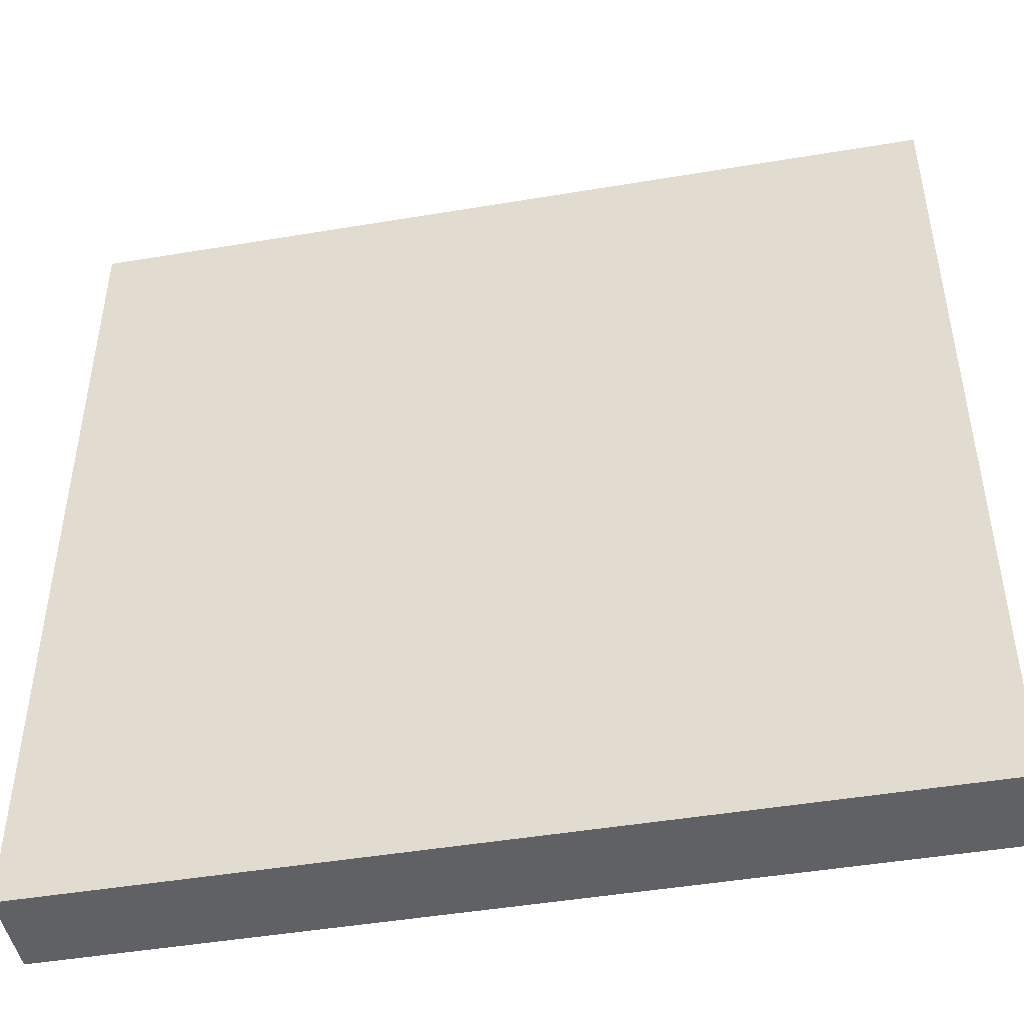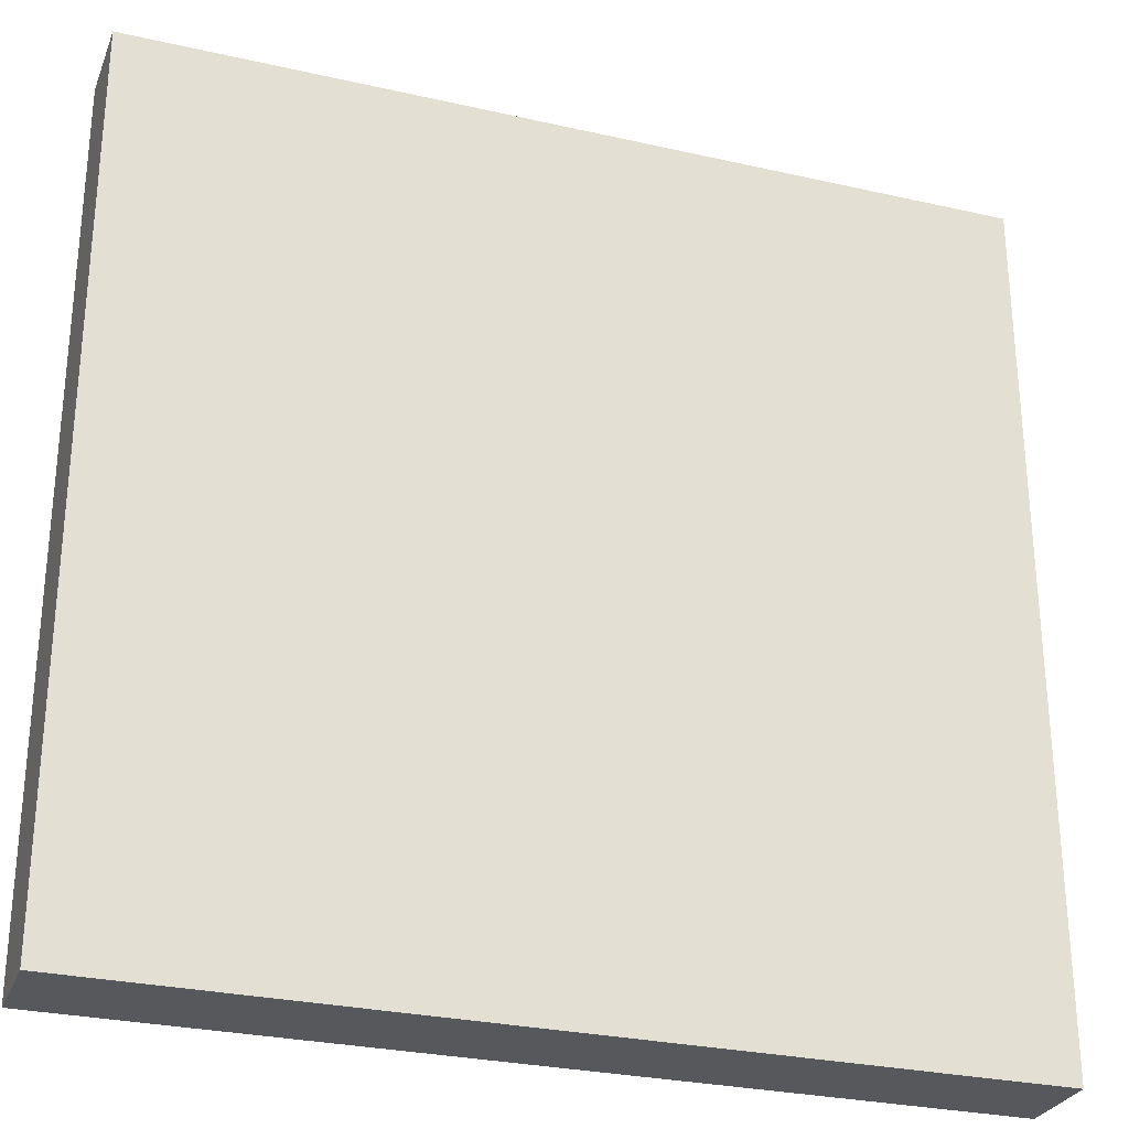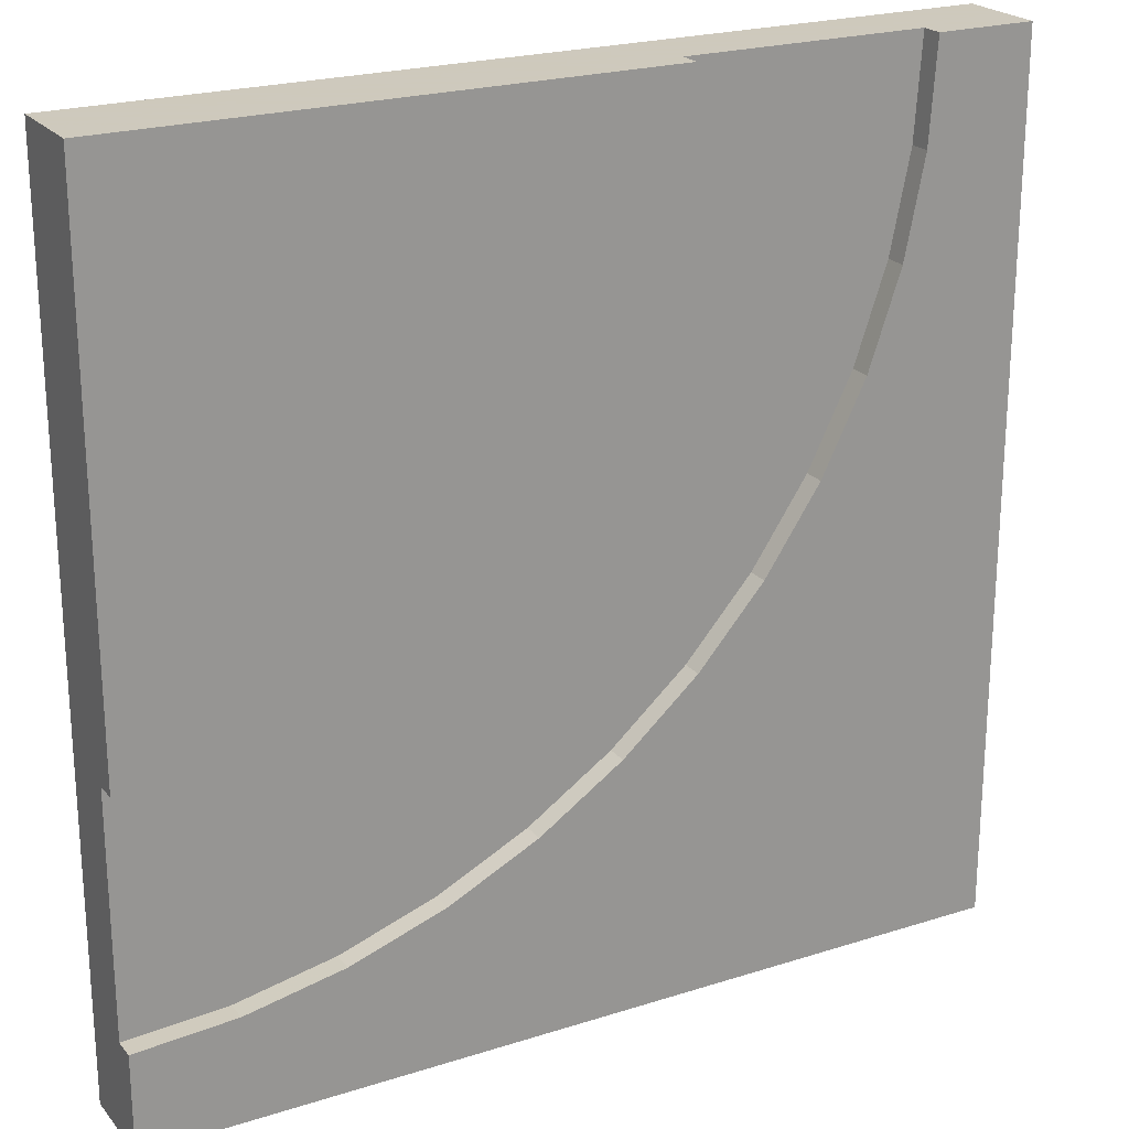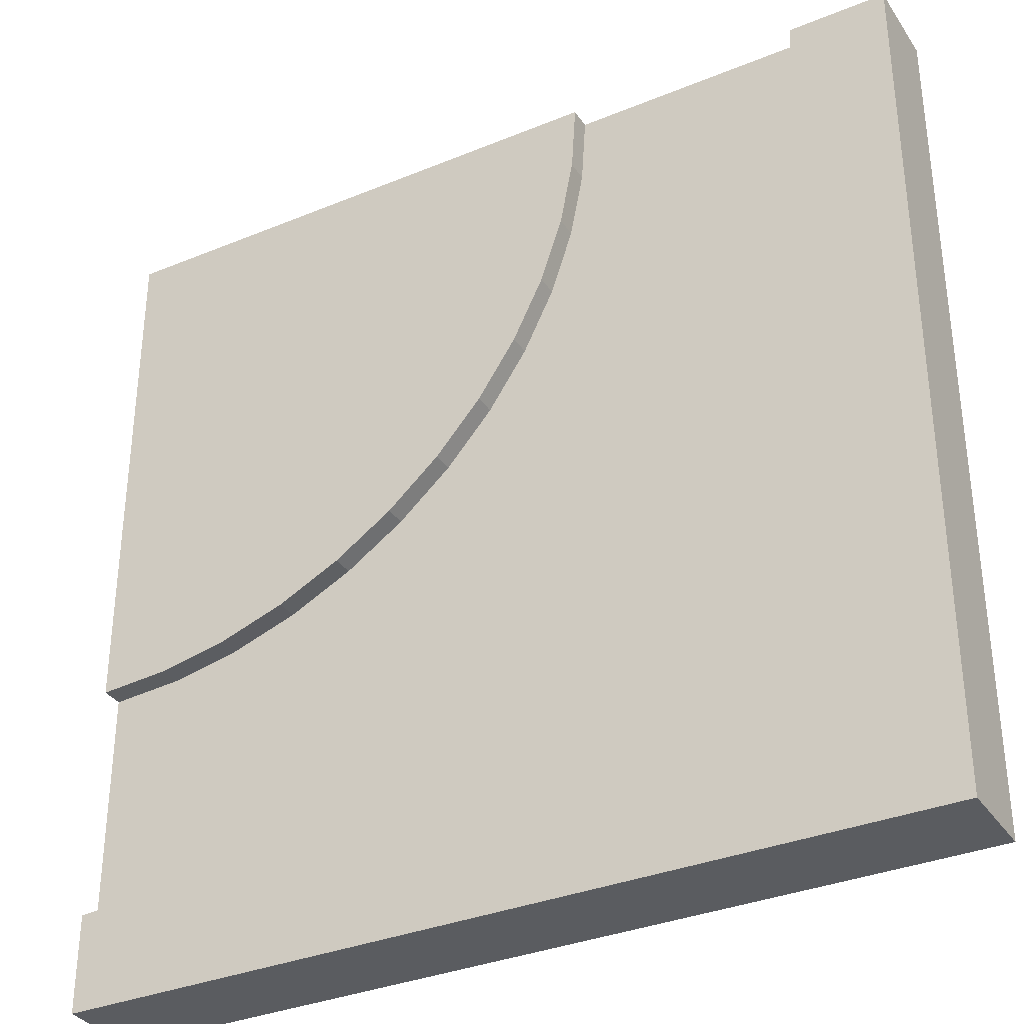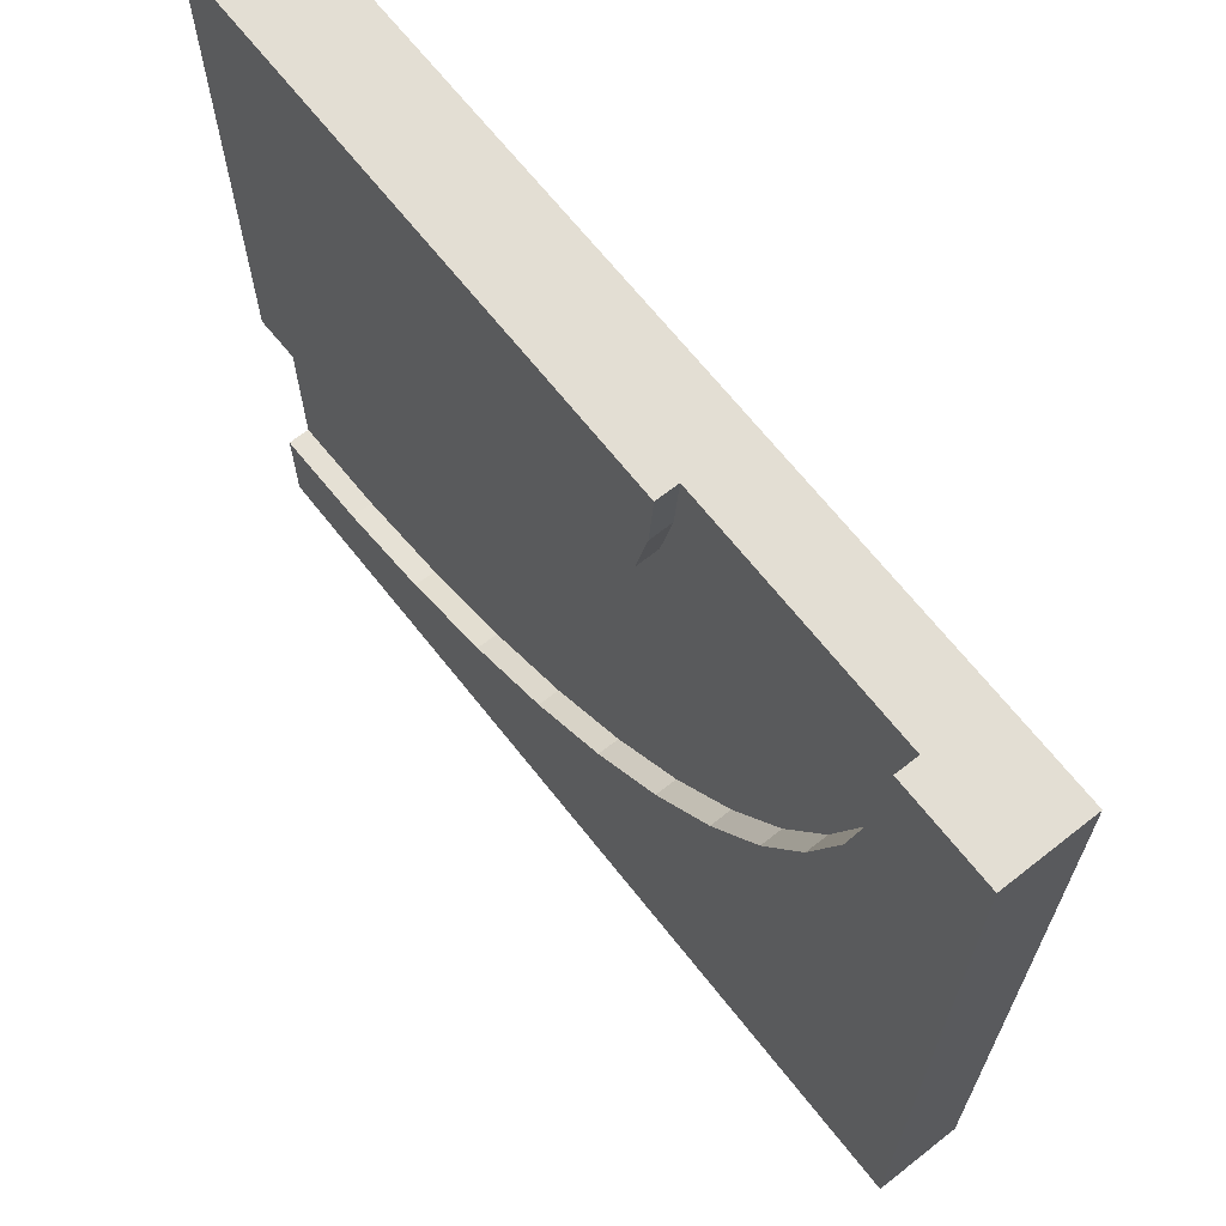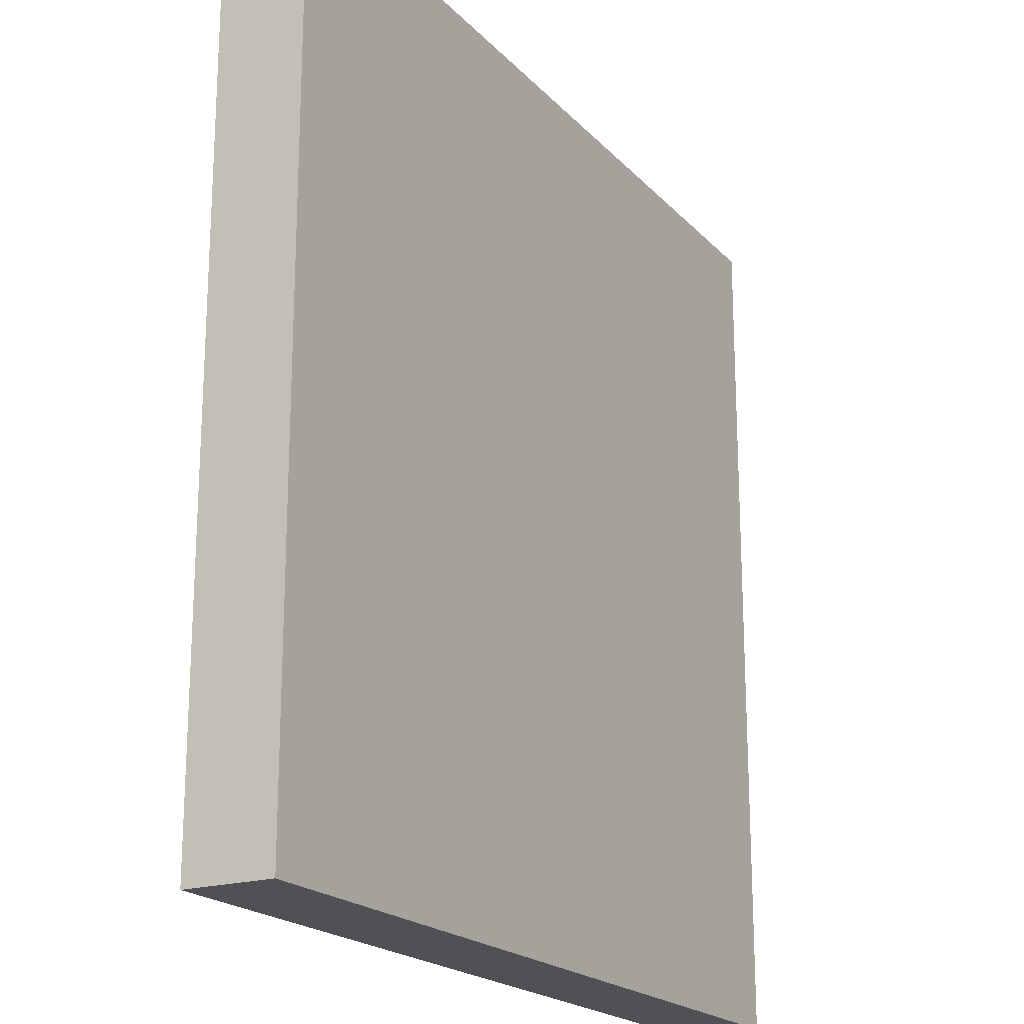
<metadata>
{"format":"obj","ext":"obj","renderer":"f3d","projection":"perspective","resolution":1024,"background":"white","views":[{"elev":-46.7,"azim":10.8,"up":"+Z"},{"elev":-28.4,"azim":-18.9,"up":"+Z"},{"elev":22.6,"azim":151.3,"up":"+Z"},{"elev":-34.1,"azim":-150.9,"up":"+Z"},{"elev":67.3,"azim":-128.3,"up":"+Z"},{"elev":-20.0,"azim":-60.6,"up":"+Z"}]}
</metadata>
<code>
v 1 0.1 0.3875
v 1 0.075 0.3875
v 1 0.1 1
v 1 0.05 1
v 1 0.075 0.3406
v 1 0.075 0.1594
v 1 0.075 0.1125
v 1 0.05 0
v 1 0.1 0.1125
v 1 0.1 0
v 0 0.05 0
v 0 0.1 0
v 0 0.05 1
v 0 0.1 1
v 0.3875 0.075 1
v 0.3875 0.1 1
v 0.1125 0.075 1
v 0.3406 0.075 1
v 0.1594 0.075 1
v 0.1125 0.1 1
v 0.9201 0.1 0.3927
v 0.8415 0.1 0.4084
v 0.7656 0.1 0.4341
v 0.6937 0.1 0.4696
v 0.6271 0.1 0.5141
v 0.5669 0.1 0.5669
v 0.5141 0.1 0.6271
v 0.4696 0.1 0.6937
v 0.4341 0.1 0.7656
v 0.4084 0.1 0.8415
v 0.3927 0.1 0.9201
v 0.8842 0.1 0.1201
v 0.7703 0.1 0.1427
v 0.6604 0.1 0.1801
v 0.5563 0.1 0.2314
v 0.4597 0.1 0.2959
v 0.3724 0.1 0.3724
v 0.2959 0.1 0.4597
v 0.2314 0.1 0.5563
v 0.1801 0.1 0.6604
v 0.1427 0.1 0.7703
v 0.1201 0.1 0.8842
v 1 0 1
v 0 0 1
v 1 0 0
v 0 0 0
v 0.9201 0.075 0.3927
v 0.9139 0.075 0.3463
v 0.8415 0.075 0.4084
v 0.8293 0.075 0.3631
v 0.7656 0.075 0.4341
v 0.7477 0.075 0.3908
v 0.6937 0.075 0.4696
v 0.6703 0.075 0.429
v 0.6271 0.075 0.5141
v 0.5986 0.075 0.4769
v 0.5669 0.075 0.5669
v 0.5337 0.075 0.5337
v 0.5141 0.075 0.6271
v 0.4769 0.075 0.5986
v 0.4696 0.075 0.6937
v 0.429 0.075 0.6703
v 0.4341 0.075 0.7656
v 0.4084 0.075 0.8415
v 0.3908 0.075 0.7477
v 0.3927 0.075 0.9201
v 0.3631 0.075 0.8293
v 0.3463 0.075 0.9139
v 0.8903 0.075 0.1666
v 0.8842 0.075 0.1201
v 0.7824 0.075 0.188
v 0.7703 0.075 0.1427
v 0.6783 0.075 0.2234
v 0.6604 0.075 0.1801
v 0.5797 0.075 0.272
v 0.5563 0.075 0.2314
v 0.4883 0.075 0.3331
v 0.4597 0.075 0.2959
v 0.4056 0.075 0.4056
v 0.3724 0.075 0.3724
v 0.3331 0.075 0.4883
v 0.2959 0.075 0.4597
v 0.272 0.075 0.5797
v 0.2314 0.075 0.5563
v 0.2234 0.075 0.6783
v 0.1801 0.075 0.6604
v 0.188 0.075 0.7824
v 0.1666 0.075 0.8903
v 0.1427 0.075 0.7703
v 0.1201 0.075 0.8842
g snow_tile_cornerLarge
f 3 2 1
f 4 2 3
f 4 5 2
f 4 6 5
f 4 7 6
f 8 7 4
f 8 9 7
f 9 8 10
f 12 8 11
f 8 12 10
f 13 12 11
f 12 13 14
f 3 13 4
f 13 3 15
f 15 3 16
f 17 13 15
f 13 17 14
f 17 15 18
f 17 18 19
f 14 17 20
f 21 3 1
f 3 21 16
f 16 21 22
f 16 22 23
f 16 23 24
f 16 24 25
f 16 25 26
f 16 26 27
f 16 27 28
f 16 28 29
f 16 29 30
f 16 30 31
f 12 9 10
f 9 12 32
f 32 12 33
f 33 12 34
f 34 12 35
f 35 12 36
f 36 12 37
f 37 12 38
f 38 12 39
f 39 12 40
f 40 12 41
f 41 12 42
f 42 12 20
f 20 12 14
f 4 44 43
f 44 4 13
f 4 45 8
f 45 4 43
f 44 45 43
f 45 44 46
f 44 11 46
f 11 44 13
f 11 45 46
f 45 11 8
f 5 47 2
f 47 5 48
f 47 48 49
f 49 48 50
f 49 50 51
f 51 50 52
f 51 52 53
f 53 52 54
f 53 54 55
f 55 54 56
f 55 56 57
f 57 56 58
f 57 58 59
f 59 58 60
f 59 60 61
f 61 60 62
f 61 62 63
f 63 62 64
f 64 62 65
f 64 65 66
f 66 65 15
f 15 65 67
f 15 67 18
f 18 67 68
f 7 69 6
f 69 7 70
f 69 70 71
f 71 70 72
f 71 72 73
f 73 72 74
f 73 74 75
f 75 74 76
f 75 76 77
f 77 76 78
f 77 78 79
f 79 78 80
f 79 80 81
f 81 80 82
f 81 82 83
f 83 82 84
f 83 84 85
f 85 84 86
f 85 86 87
f 87 86 88
f 88 86 89
f 88 89 19
f 19 89 17
f 17 89 90
f 21 2 47
f 2 21 1
f 22 47 49
f 47 22 21
f 23 49 51
f 49 23 22
f 24 51 53
f 51 24 23
f 25 53 55
f 53 25 24
f 26 55 57
f 55 26 25
f 59 26 57
f 26 59 27
f 61 27 59
f 27 61 28
f 63 28 61
f 28 63 29
f 64 29 63
f 29 64 30
f 66 30 64
f 30 66 31
f 15 31 66
f 31 15 16
f 20 90 42
f 90 20 17
f 42 89 41
f 89 42 90
f 41 86 40
f 86 41 89
f 40 84 39
f 84 40 86
f 39 82 38
f 82 39 84
f 38 80 37
f 80 38 82
f 36 80 78
f 80 36 37
f 35 78 76
f 78 35 36
f 34 76 74
f 76 34 35
f 33 74 72
f 74 33 34
f 32 72 70
f 72 32 33
f 9 70 7
f 70 9 32
f 6 48 5
f 48 6 69
f 48 69 50
f 50 69 71
f 50 71 52
f 52 71 73
f 52 73 54
f 54 73 75
f 54 75 56
f 56 75 58
f 58 75 77
f 58 77 60
f 60 77 79
f 60 79 62
f 62 79 65
f 65 79 81
f 65 81 67
f 67 81 68
f 68 81 18
f 18 81 19
f 19 81 83
f 19 83 85
f 19 85 87
f 19 87 88

</code>
